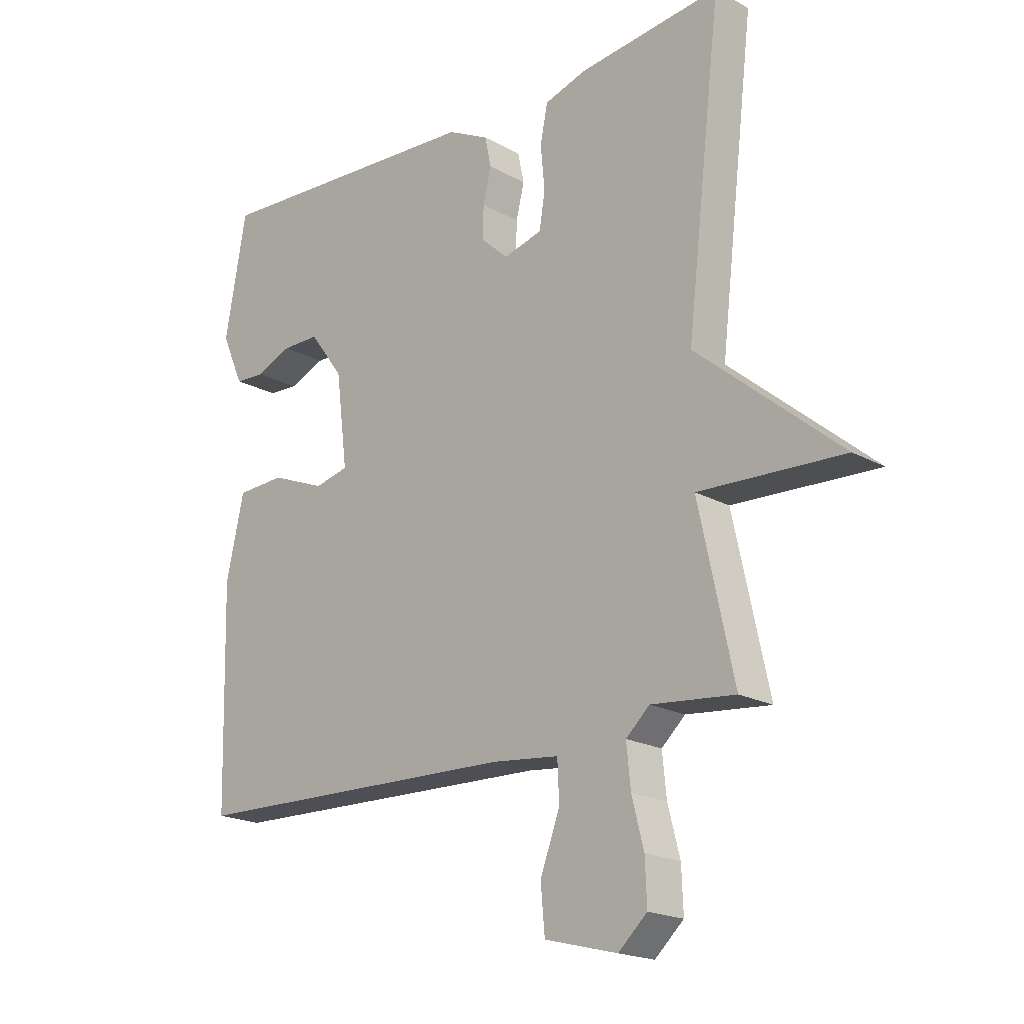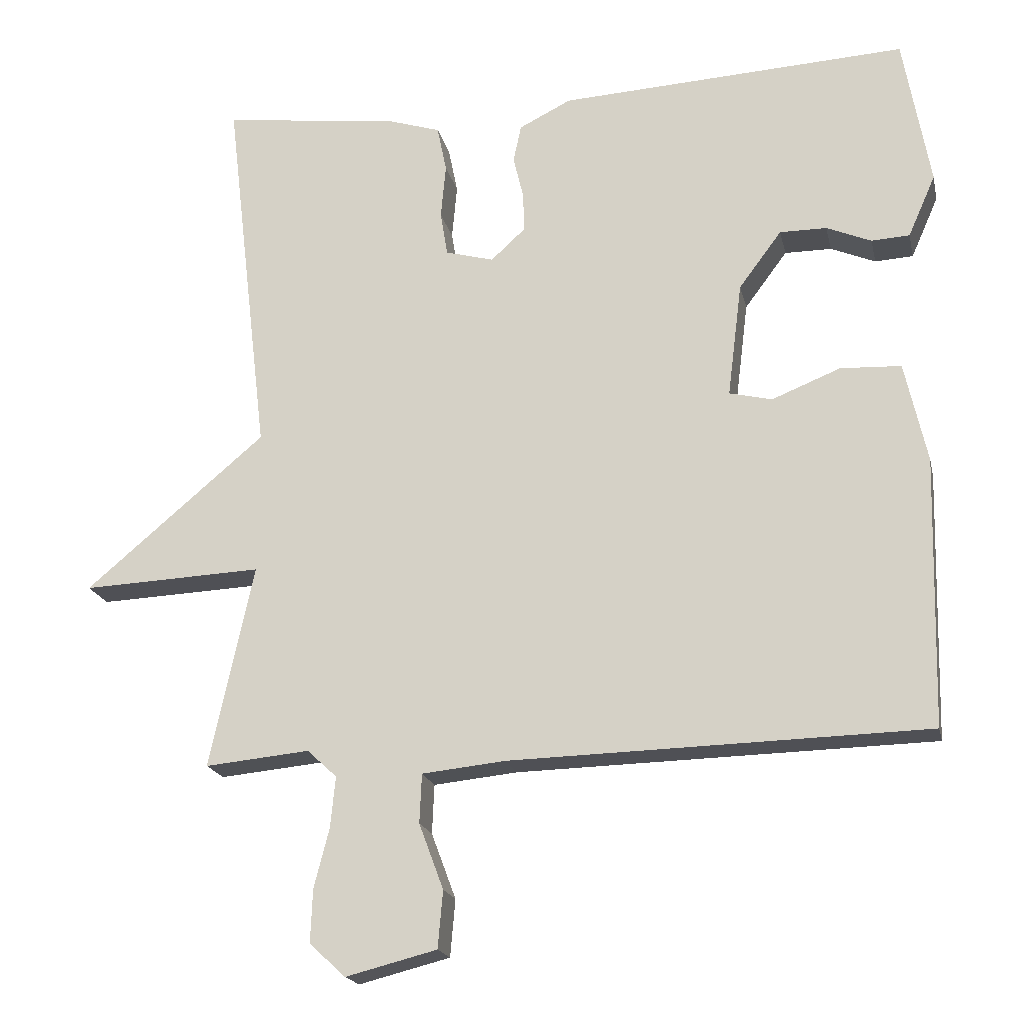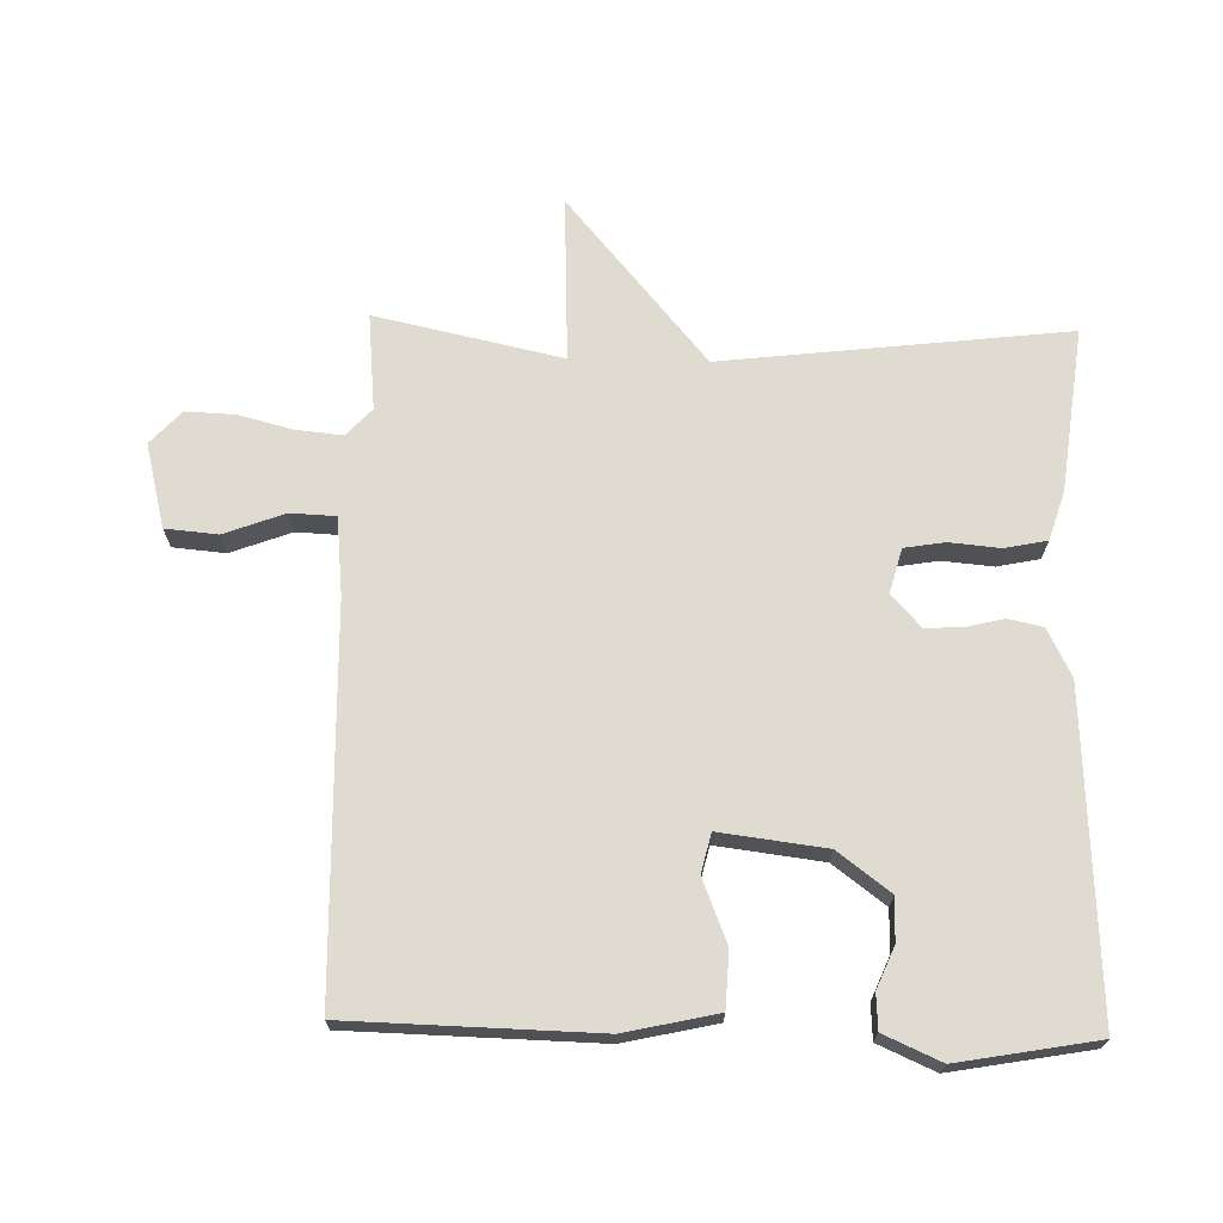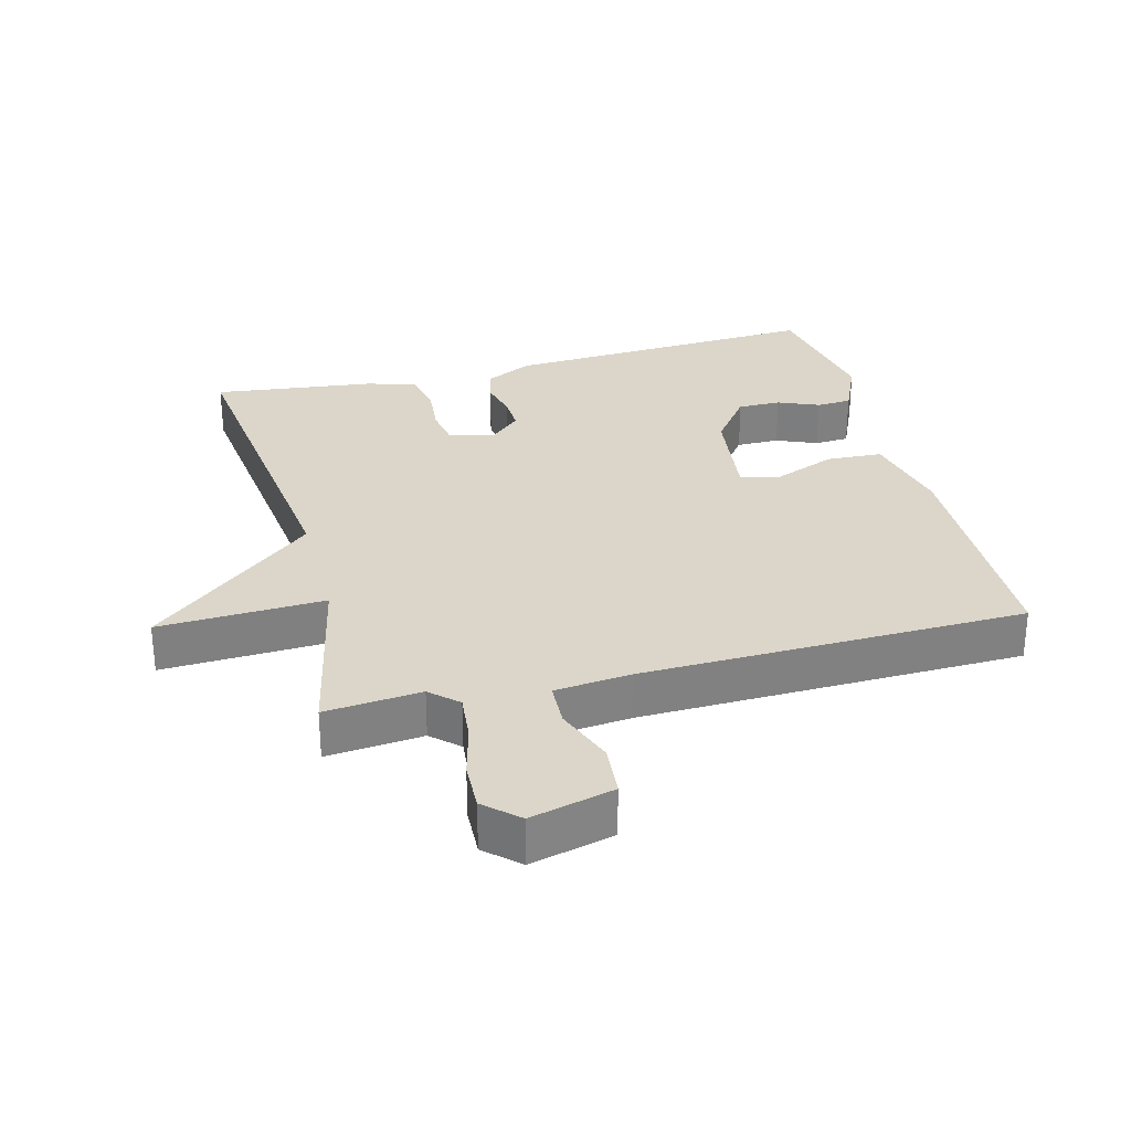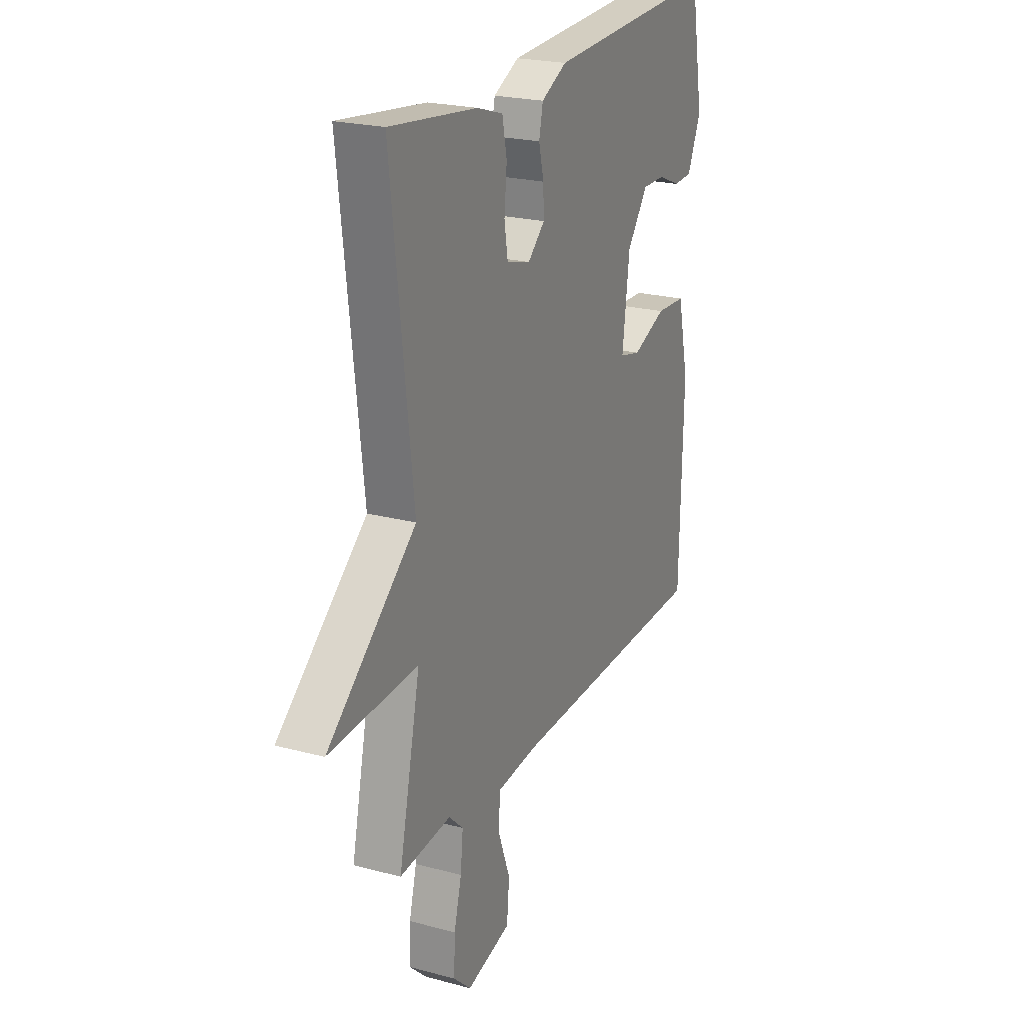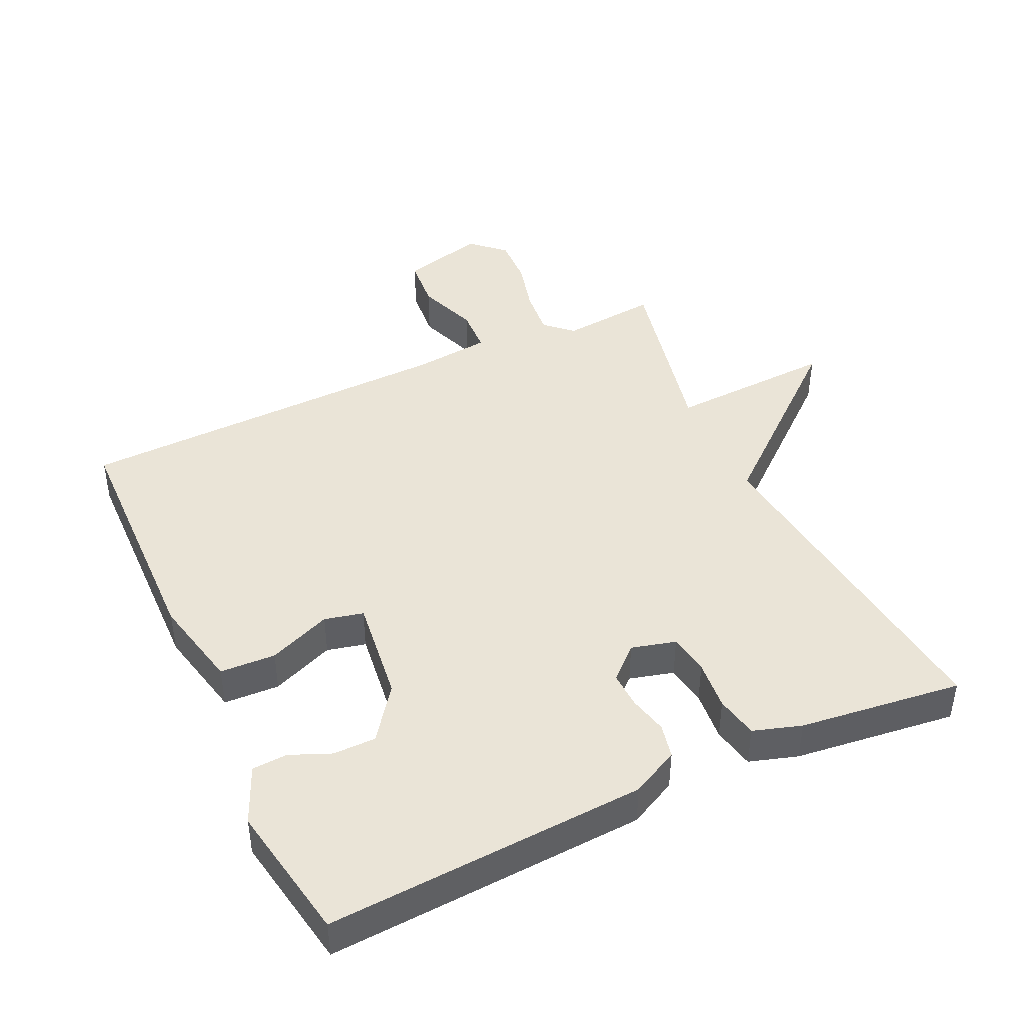
<metadata>
{"format":"obj","ext":"obj","renderer":"f3d","projection":"perspective","resolution":1024,"background":"white","views":[{"elev":-19.4,"azim":44.2,"up":"+Z"},{"elev":-19.1,"azim":-167.7,"up":"+Z"},{"elev":69.9,"azim":-88.6,"up":"+Y"},{"elev":29.7,"azim":165.4,"up":"+Y"},{"elev":22.6,"azim":114.8,"up":"+Z"},{"elev":43.9,"azim":-25.1,"up":"+Y"}]}
</metadata>
<code>
v -0.5 0.07 -0.5
v -0.509 0.07 -0.128
v -0.478 0.07 0.011
v -0.394 0.07 0.015
v -0.299 0.07 -0.023
v -0.24 0.07 -0.009
v -0.26 0.07 0.15
v -0.319 0.07 0.229
v -0.384 0.07 0.229
v -0.446 0.07 0.203
v -0.499 0.07 0.206
v -0.537 0.07 0.292
v -0.5 0.07 0.5
v -0.017 0.07 0.473
v 0.055 0.07 0.437
v 0.066 0.07 0.385
v 0.052 0.07 0.327
v 0.05 0.07 0.272
v 0.098 0.07 0.228
v 0.165 0.07 0.246
v 0.175 0.07 0.307
v 0.168 0.07 0.383
v 0.181 0.07 0.447
v 0.254 0.07 0.47
v 0.5 0.07 0.5
v 0.439 0.07 -0.019
v 0.689 0.07 -0.23
v 0.439 0.07 -0.219
v 0.5 0.07 -0.5
v 0.355 0.07 -0.486
v 0.314 0.07 -0.524
v 0.321 0.07 -0.595
v 0.342 0.07 -0.676
v 0.345 0.07 -0.75
v 0.295 0.07 -0.796
v 0.169 0.07 -0.764
v 0.162 0.07 -0.685
v 0.196 0.07 -0.594
v 0.193 0.07 -0.526
v 0.077 0.07 -0.514
v -0.5 0 -0.5
v -0.509 0 -0.128
v -0.478 0 0.011
v -0.394 0 0.015
v -0.299 0 -0.023
v -0.24 0 -0.009
v -0.26 0 0.15
v -0.319 0 0.229
v -0.384 0 0.229
v -0.446 0 0.203
v -0.499 0 0.206
v -0.537 0 0.292
v -0.5 0 0.5
v -0.017 0 0.473
v 0.055 0 0.437
v 0.066 0 0.385
v 0.052 0 0.327
v 0.05 0 0.272
v 0.098 0 0.228
v 0.165 0 0.246
v 0.175 0 0.307
v 0.168 0 0.383
v 0.181 0 0.447
v 0.254 0 0.47
v 0.5 0 0.5
v 0.439 0 -0.019
v 0.689 0 -0.23
v 0.439 0 -0.219
v 0.5 0 -0.5
v 0.355 0 -0.486
v 0.314 0 -0.524
v 0.321 0 -0.595
v 0.342 0 -0.676
v 0.345 0 -0.75
v 0.295 0 -0.796
v 0.169 0 -0.764
v 0.162 0 -0.685
v 0.196 0 -0.594
v 0.193 0 -0.526
v 0.077 0 -0.514
f 36 37 38
f 35 36 38
f 34 35 38
f 33 34 38
f 32 33 38
f 31 32 38 39
f 30 31 39 40
f 28 29 30
f 26 27 28
f 40 1 2
f 30 40 2
f 28 30 2
f 26 28 2
f 24 25 26
f 23 24 26
f 22 23 26
f 21 22 26
f 15 16 17
f 14 15 17
f 13 14 17
f 12 13 17
f 11 12 17
f 9 10 11
f 9 11 17
f 8 9 17 18
f 2 3 4 5
f 2 5 6
f 26 2 6
f 20 21 26
f 19 20 26 6
f 7 8 18 19
f 6 7 19
f 78 77 76
f 78 76 75
f 78 75 74
f 78 74 73
f 78 73 72
f 79 78 72 71
f 80 79 71 70
f 70 69 68
f 68 67 66
f 42 41 80
f 42 80 70
f 42 70 68
f 42 68 66
f 66 65 64
f 66 64 63
f 66 63 62
f 66 62 61
f 57 56 55
f 57 55 54
f 57 54 53
f 57 53 52
f 57 52 51
f 51 50 49
f 57 51 49
f 58 57 49 48
f 45 44 43 42
f 46 45 42
f 46 42 66
f 66 61 60
f 46 66 60 59
f 59 58 48 47
f 59 47 46
f 1 41 42 2
f 2 42 43 3
f 3 43 44 4
f 4 44 45 5
f 5 45 46 6
f 6 46 47 7
f 7 47 48 8
f 8 48 49 9
f 9 49 50 10
f 10 50 51 11
f 11 51 52 12
f 12 52 53 13
f 13 53 54 14
f 14 54 55 15
f 15 55 56 16
f 16 56 57 17
f 17 57 58 18
f 18 58 59 19
f 19 59 60 20
f 20 60 61 21
f 21 61 62 22
f 22 62 63 23
f 23 63 64 24
f 24 64 65 25
f 25 65 66 26
f 26 66 67 27
f 27 67 68 28
f 28 68 69 29
f 29 69 70 30
f 30 70 71 31
f 31 71 72 32
f 32 72 73 33
f 33 73 74 34
f 34 74 75 35
f 35 75 76 36
f 36 76 77 37
f 37 77 78 38
f 38 78 79 39
f 39 79 80 40
f 40 80 41 1

</code>
